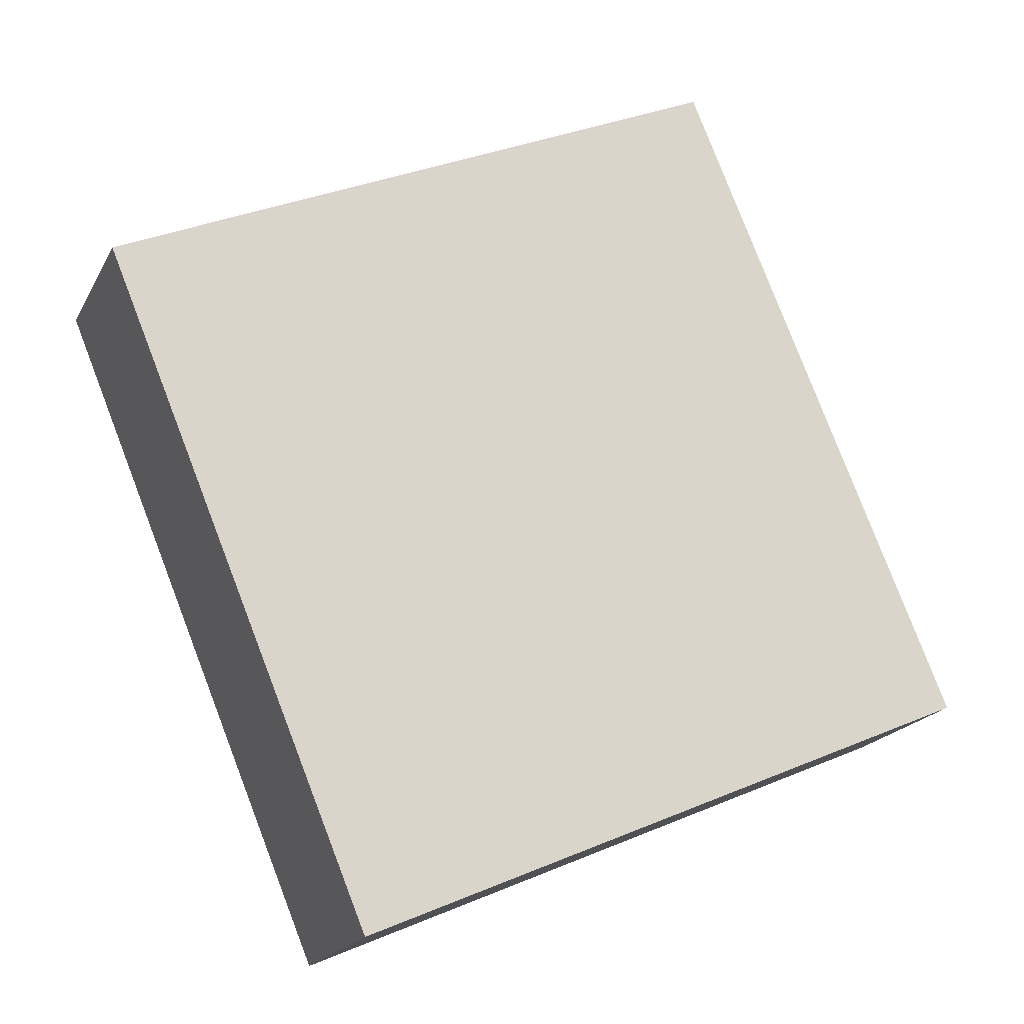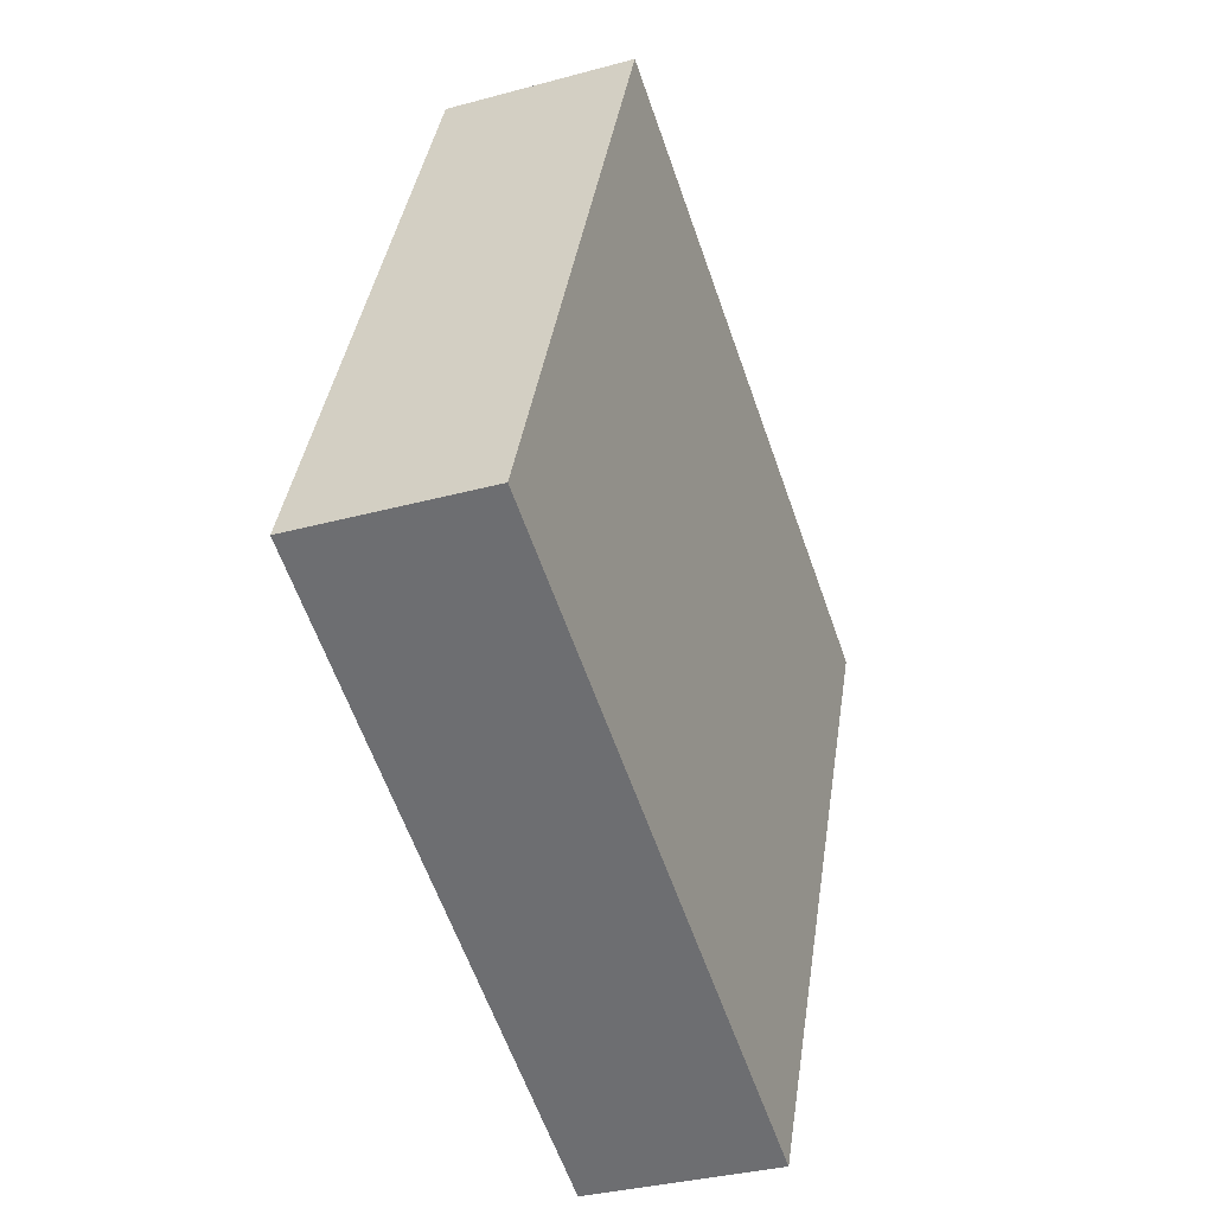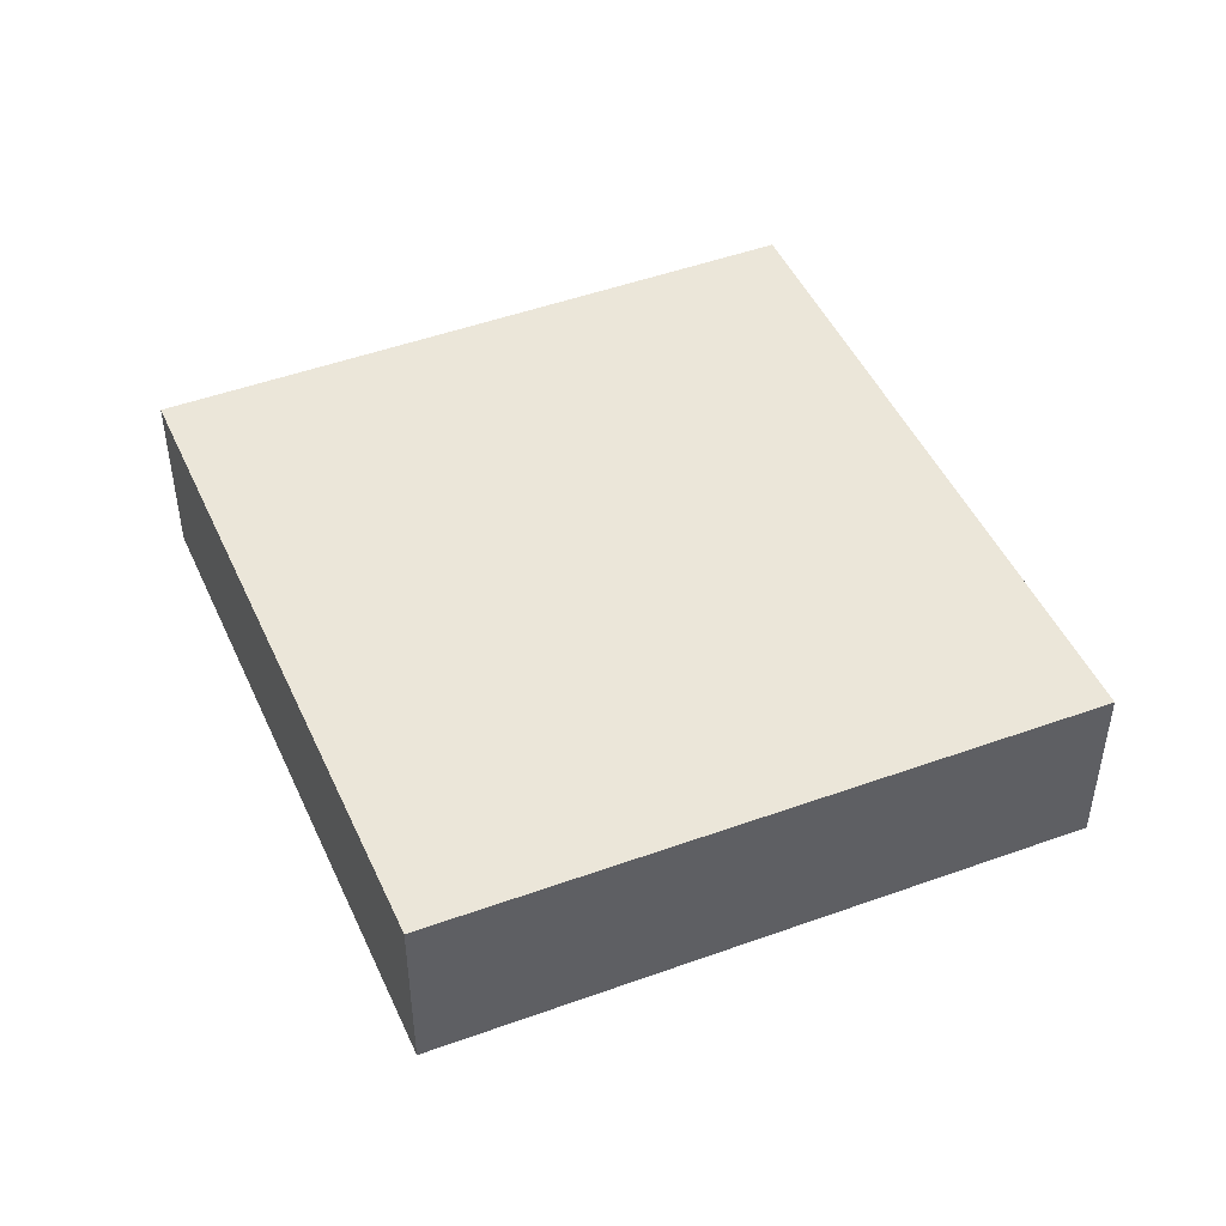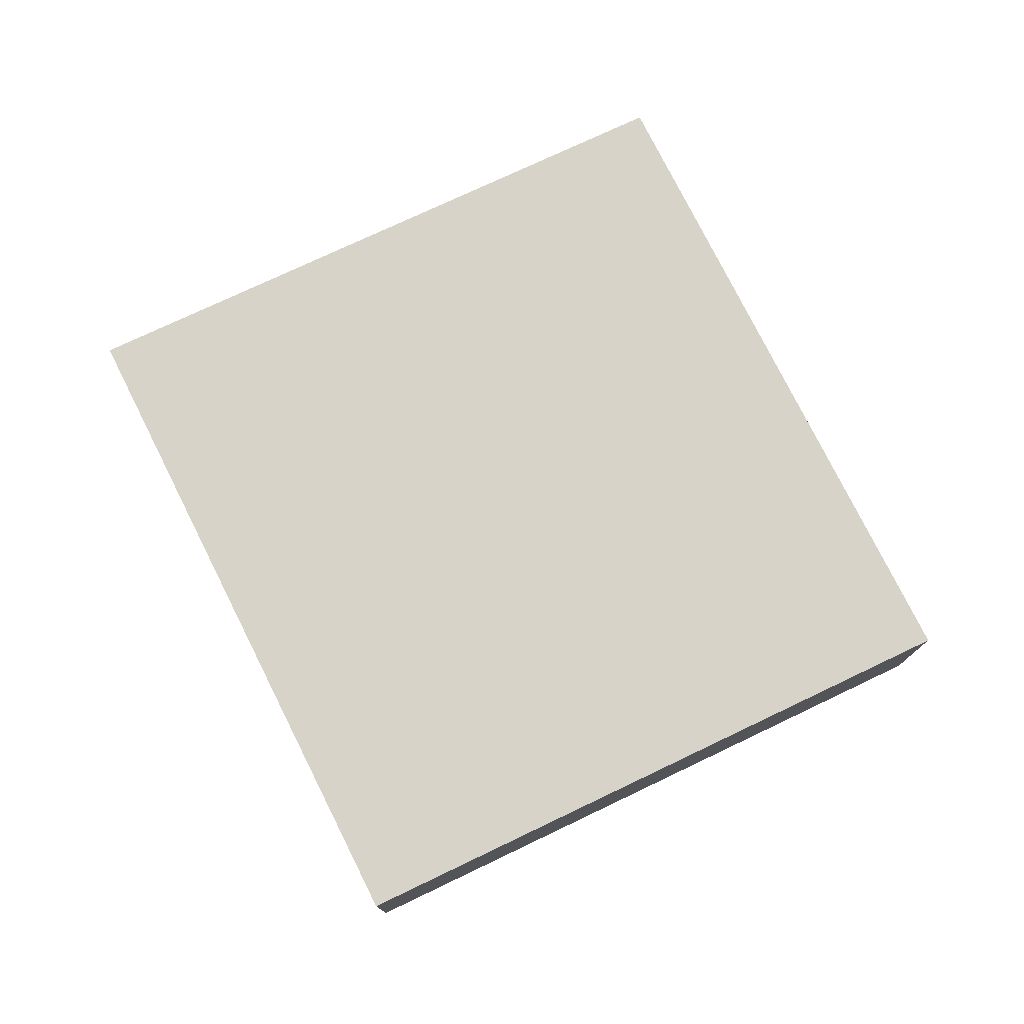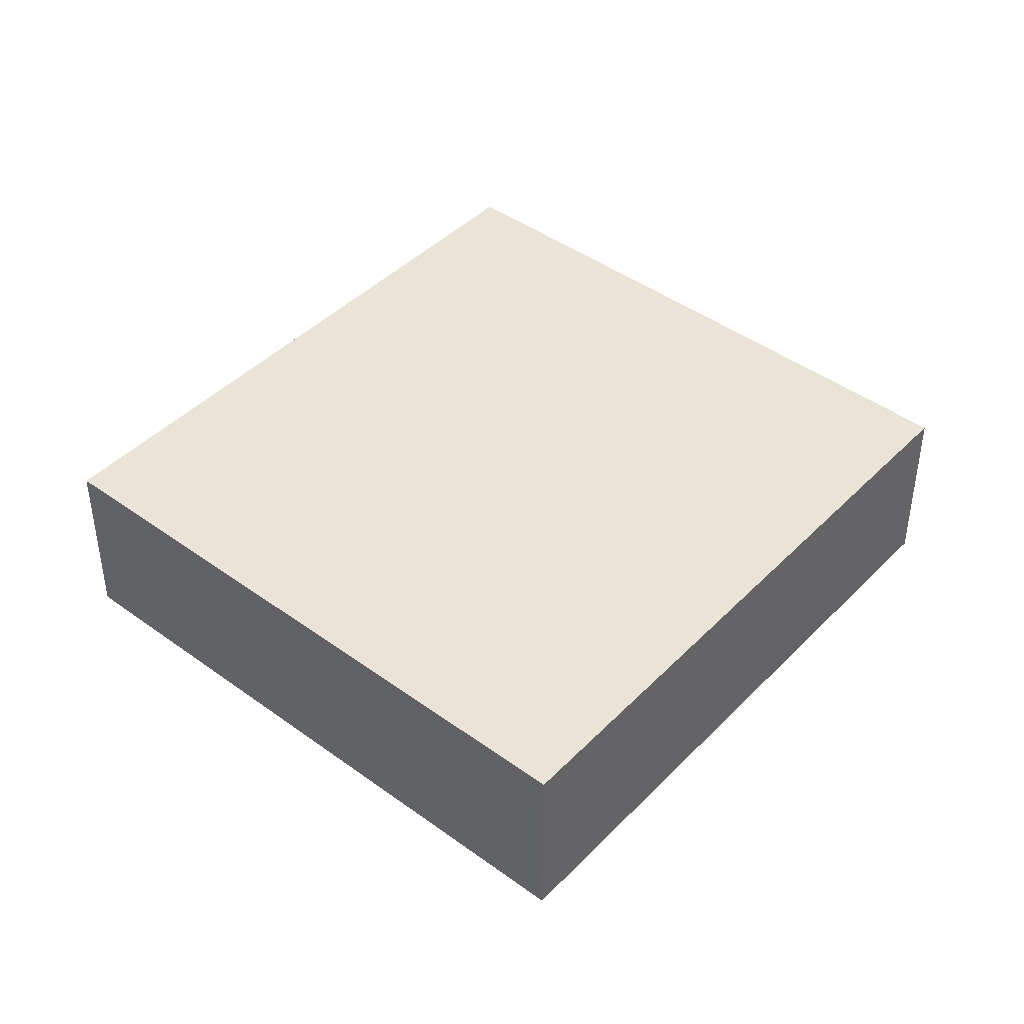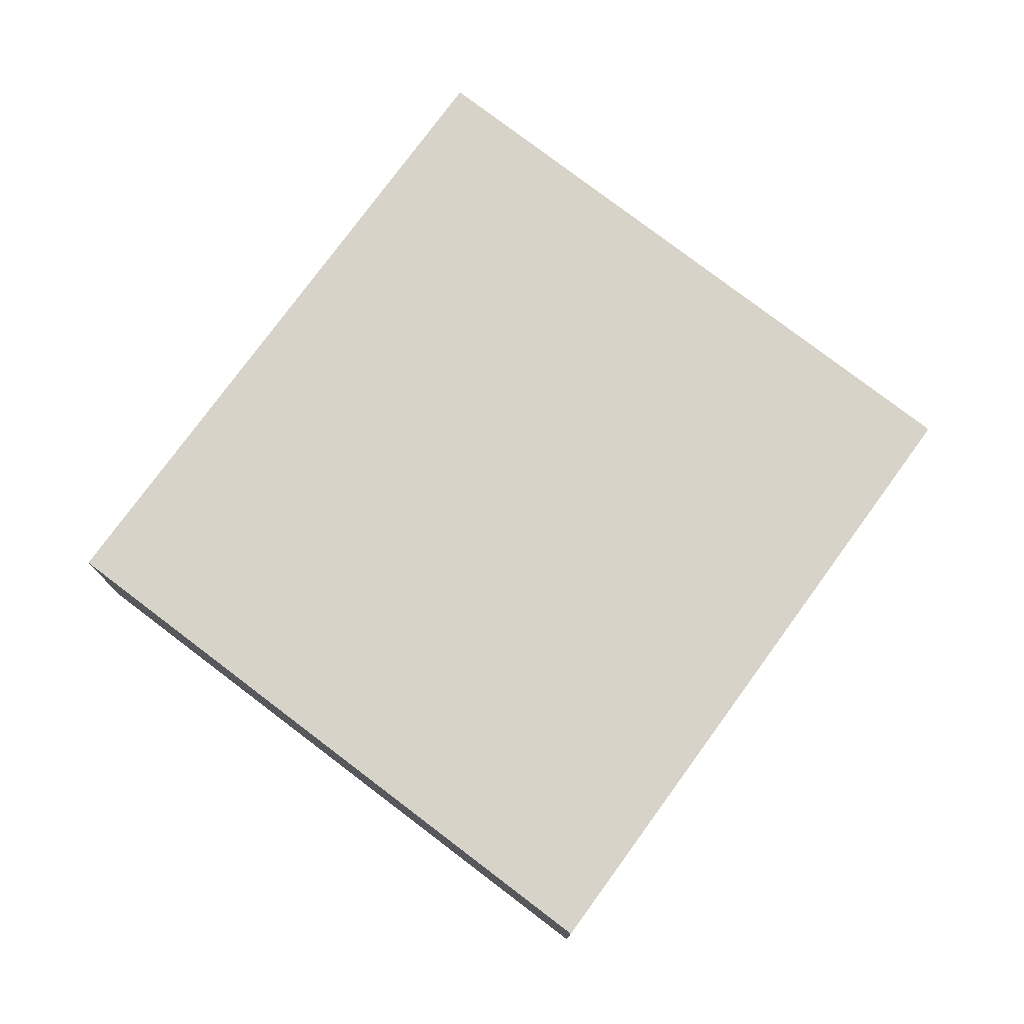
<metadata>
{"format":"obj","ext":"obj","renderer":"f3d","projection":"perspective","resolution":1024,"background":"white","views":[{"elev":-19.2,"azim":-20.4,"up":"+Z"},{"elev":-33.3,"azim":110.6,"up":"+Z"},{"elev":47.6,"azim":-46.1,"up":"+Y"},{"elev":77.1,"azim":130.9,"up":"+Y"},{"elev":42.7,"azim":-162.6,"up":"+Y"},{"elev":76.9,"azim":-166.4,"up":"+Y"}]}
</metadata>
<code>
v  0 1.877 1.149e-16
v  9.014 1.877 -3.805
v  2.711 1.877 -6.557
v  0.836 1.877 0.373
v  4.414 1.877 1.967
v  5.897 1.877 2.628
v  5.961 1.877 2.657
v  6.282 1.877 2.799
v  6.282 -1.714e-16 2.799
v  9.014 2.33e-16 -3.805
v  2.711 4.015e-16 -6.557
v  0 0 0
v  0.836 -2.284e-17 0.373
v  4.414 -1.204e-16 1.967
v  5.897 -1.609e-16 2.628
v  5.961 -1.627e-16 2.657
g defaultobject
f 1 2 3
f 2 1 4
f 2 4 5
f 2 5 6
f 2 6 7
f 2 7 8
f 9 2 8
f 2 9 10
f 10 3 2
f 3 10 11
f 11 1 3
f 1 11 12
f 12 4 1
f 4 12 13
f 4 13 5
f 5 13 14
f 5 14 6
f 6 14 15
f 6 15 7
f 7 15 8
f 8 15 16
f 8 16 9
f 10 12 11
f 12 10 9
f 12 9 13
f 13 9 14
f 14 9 15
f 15 9 16

</code>
